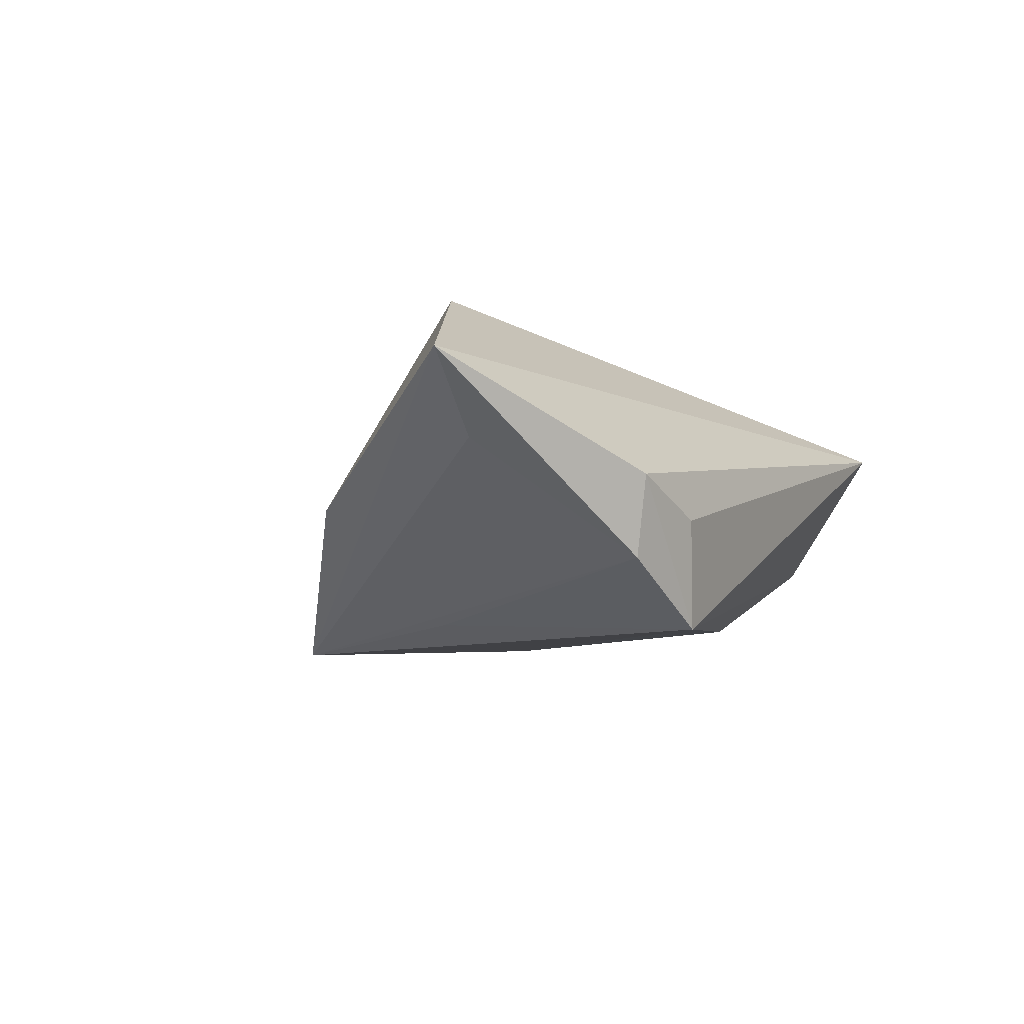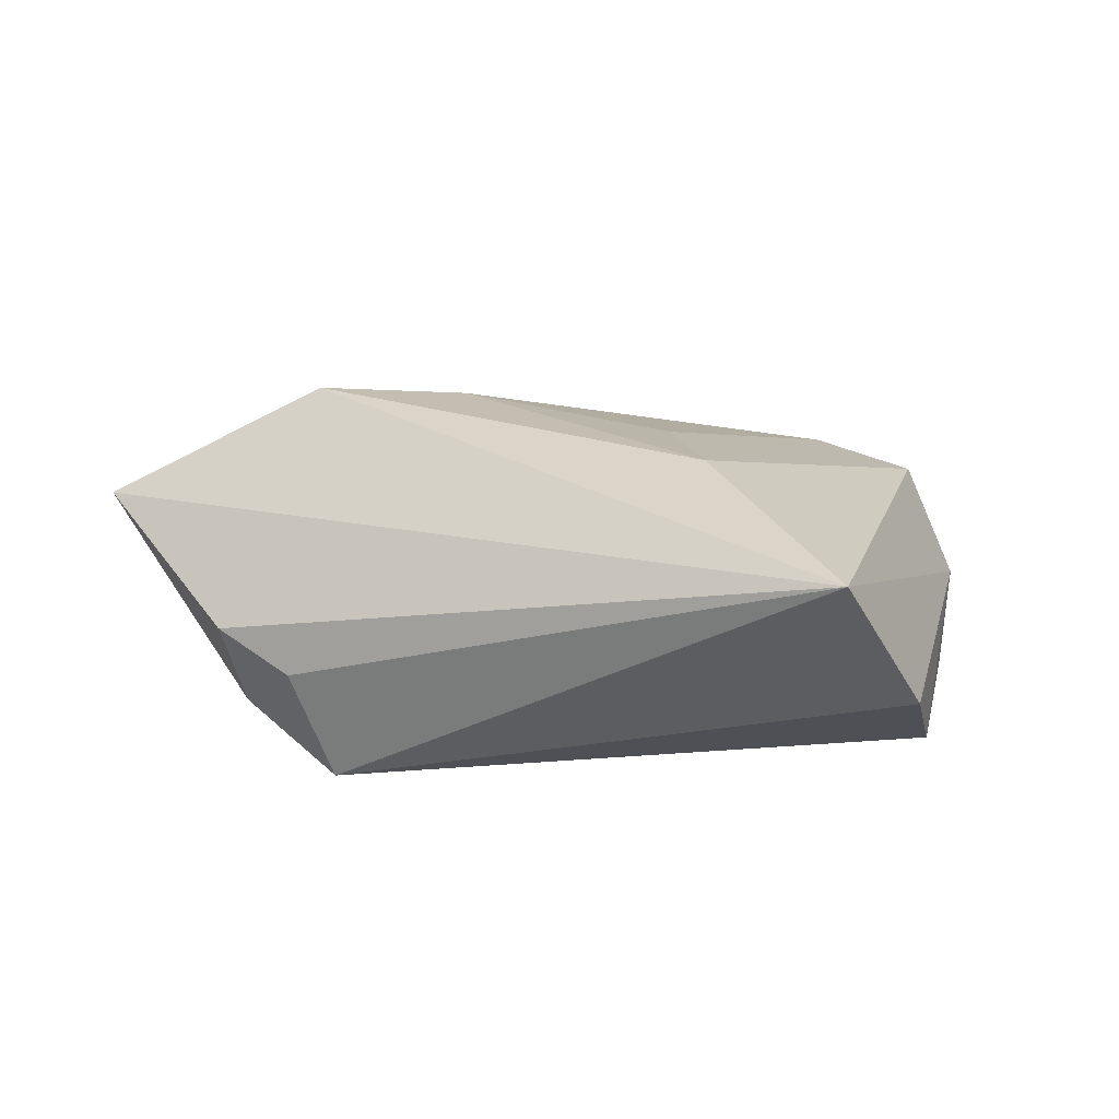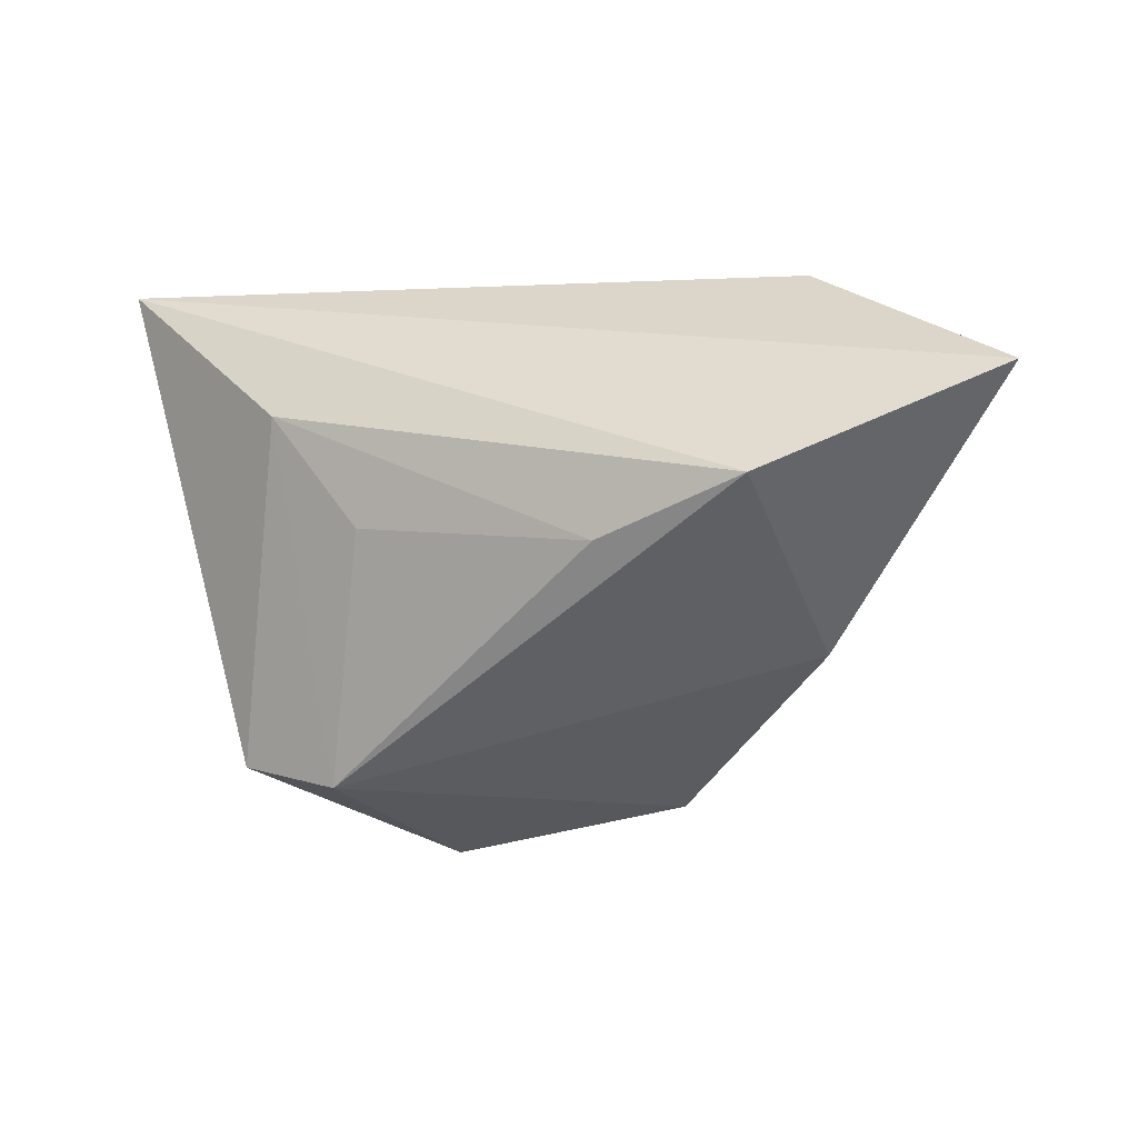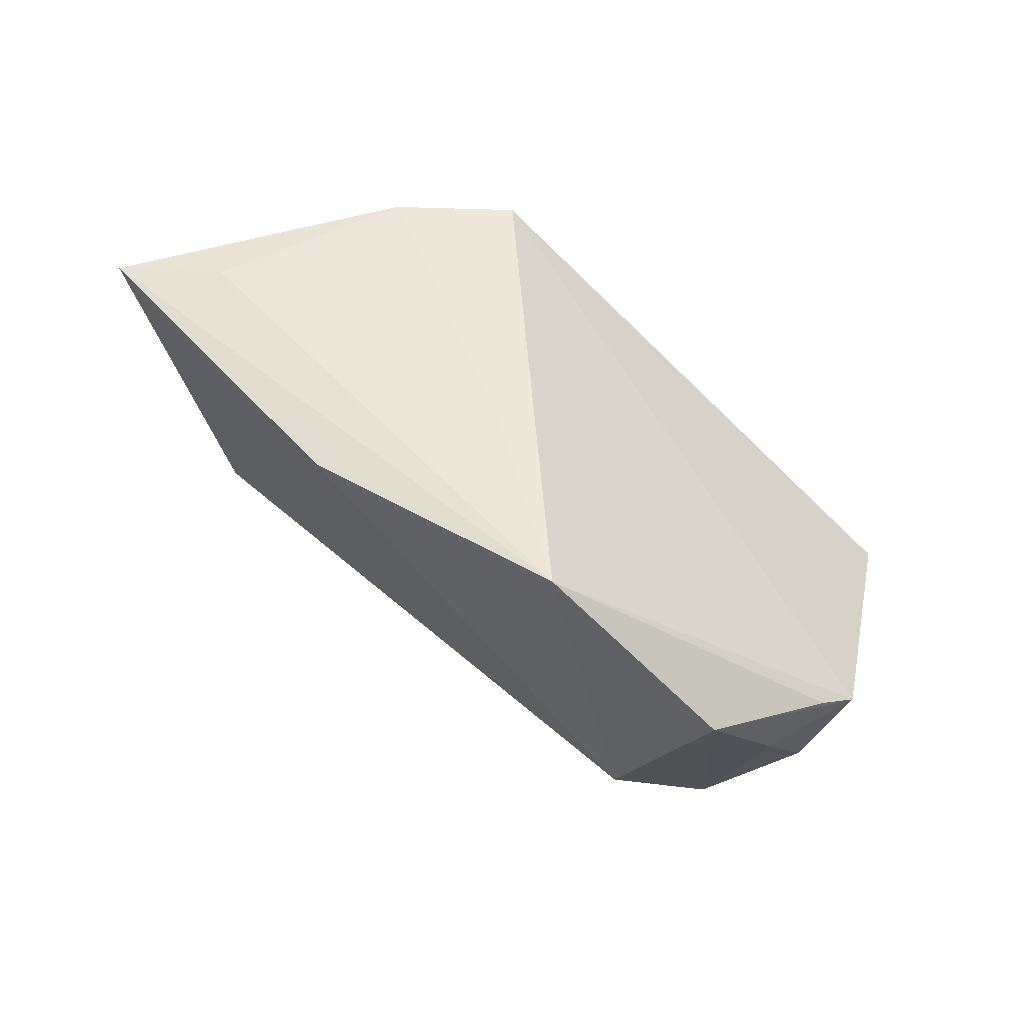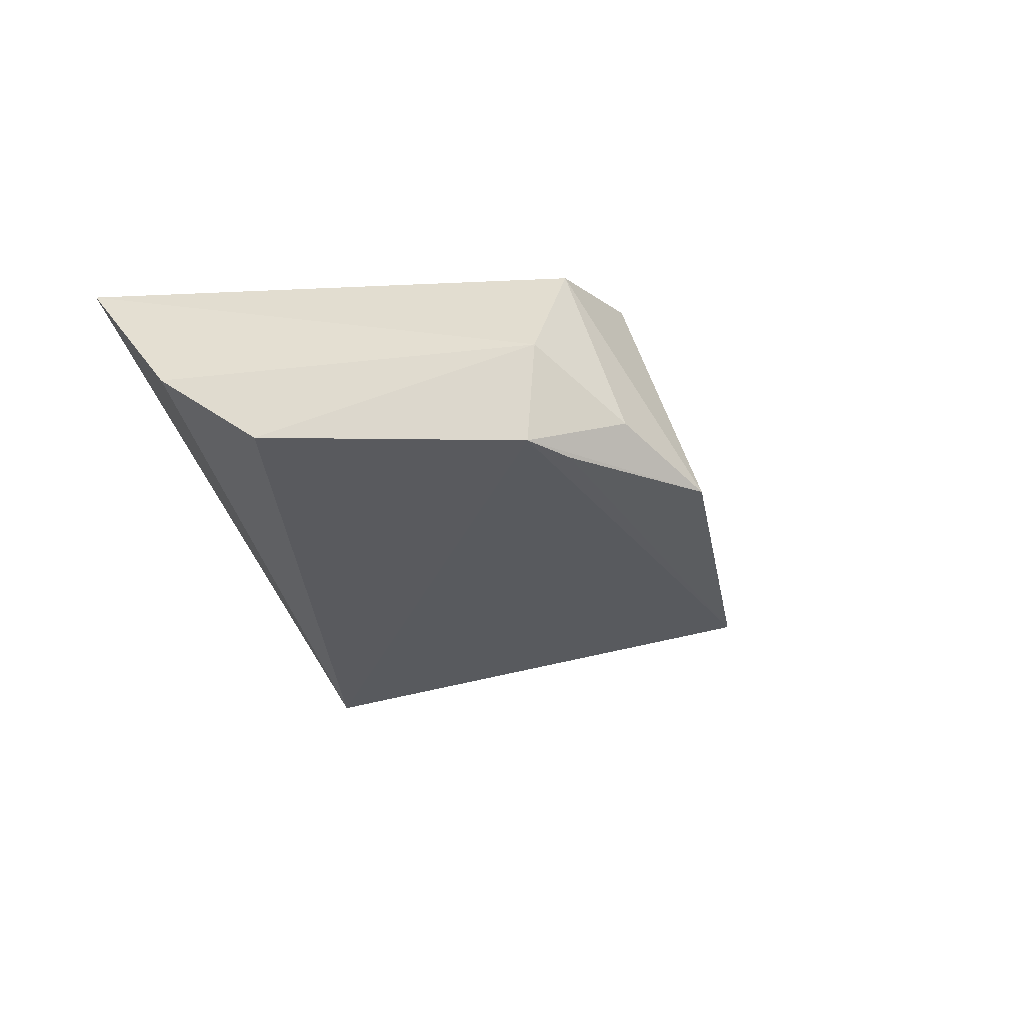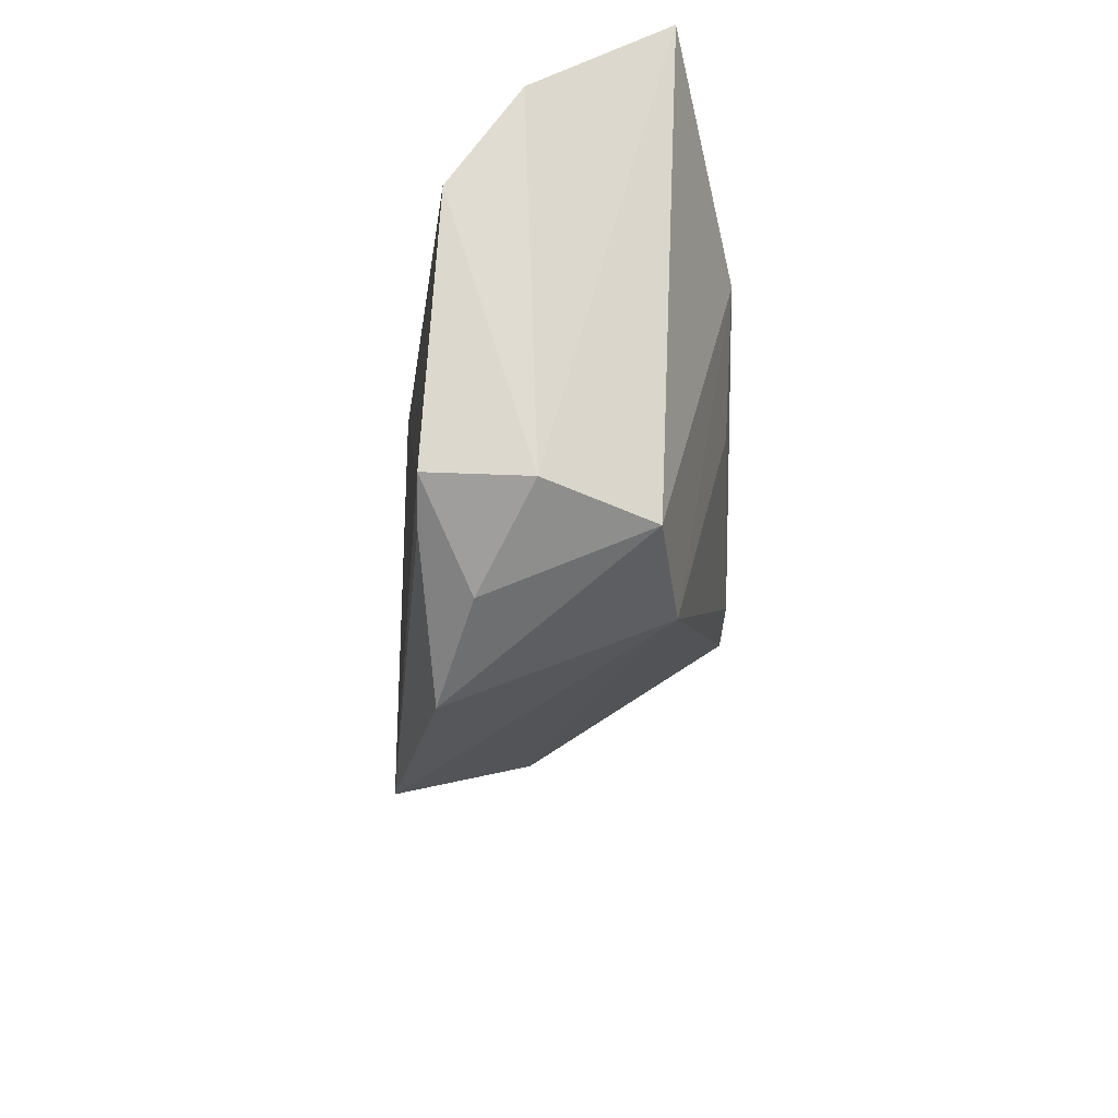
<metadata>
{"format":"obj","ext":"obj","renderer":"f3d","projection":"perspective","resolution":1024,"background":"white","views":[{"elev":-12.1,"azim":118.0,"up":"+Z"},{"elev":17.2,"azim":-150.7,"up":"+Z"},{"elev":-4.2,"azim":26.3,"up":"+Y"},{"elev":-41.9,"azim":147.7,"up":"+Y"},{"elev":-24.0,"azim":-66.4,"up":"+Z"},{"elev":-36.1,"azim":-88.4,"up":"+Y"}]}
</metadata>
<code>
v 0.04212 0.002942 0.02245
v -0.01789 -0.03356 0.01433
v 0.02343 -0.008641 -0.01906
v -0.03326 -0.03172 -0.01414
v -0.01041 -0.001298 0.02147
v 0.01569 -0.03641 -0.02068
v 0.05755 0.01447 -0.00166
v 0.06941 0.01629 0.006808
v 0.02793 0.03181 -0.008514
v 0.03985 0.03064 -0.004433
v -0.03241 -0.03106 0.01251
v 0.02259 0.02946 -0.02226
v -0.02231 0.01332 0.02245
v -0.04919 0.004685 -0.01138
v -0.04851 0.03181 0.0157
v -0.03926 -0.02849 -0.0138
v -0.0524 0.0172 -0.002155
v 0.03747 0.02818 -0.0148
v 0.04187 -0.01702 -0.004907
v 0.02258 -0.004142 0.02245
v -0.03974 -0.02972 -0.0008204
v -0.01453 -0.04288 -0.01309
v -0.02809 -0.03735 -0.008138
f 15 12 17
f 21 15 17
f 17 12 14
f 14 21 17
f 2 22 6
f 8 15 1
f 10 15 8
f 11 22 2
f 15 21 11
f 8 6 7
f 16 14 12
f 12 6 16
f 21 14 16
f 13 1 15
f 13 11 2
f 15 11 13
f 19 6 8
f 8 1 19
f 2 6 19
f 19 1 2
f 12 15 9
f 9 10 12
f 15 10 9
f 22 11 23
f 23 11 21
f 23 16 22
f 21 16 23
f 18 7 6
f 8 7 18
f 18 10 8
f 12 10 18
f 4 6 22
f 22 16 4
f 4 16 6
f 2 1 20
f 1 13 20
f 3 6 12
f 12 18 3
f 3 18 6
f 5 13 2
f 2 20 5
f 5 20 13

</code>
